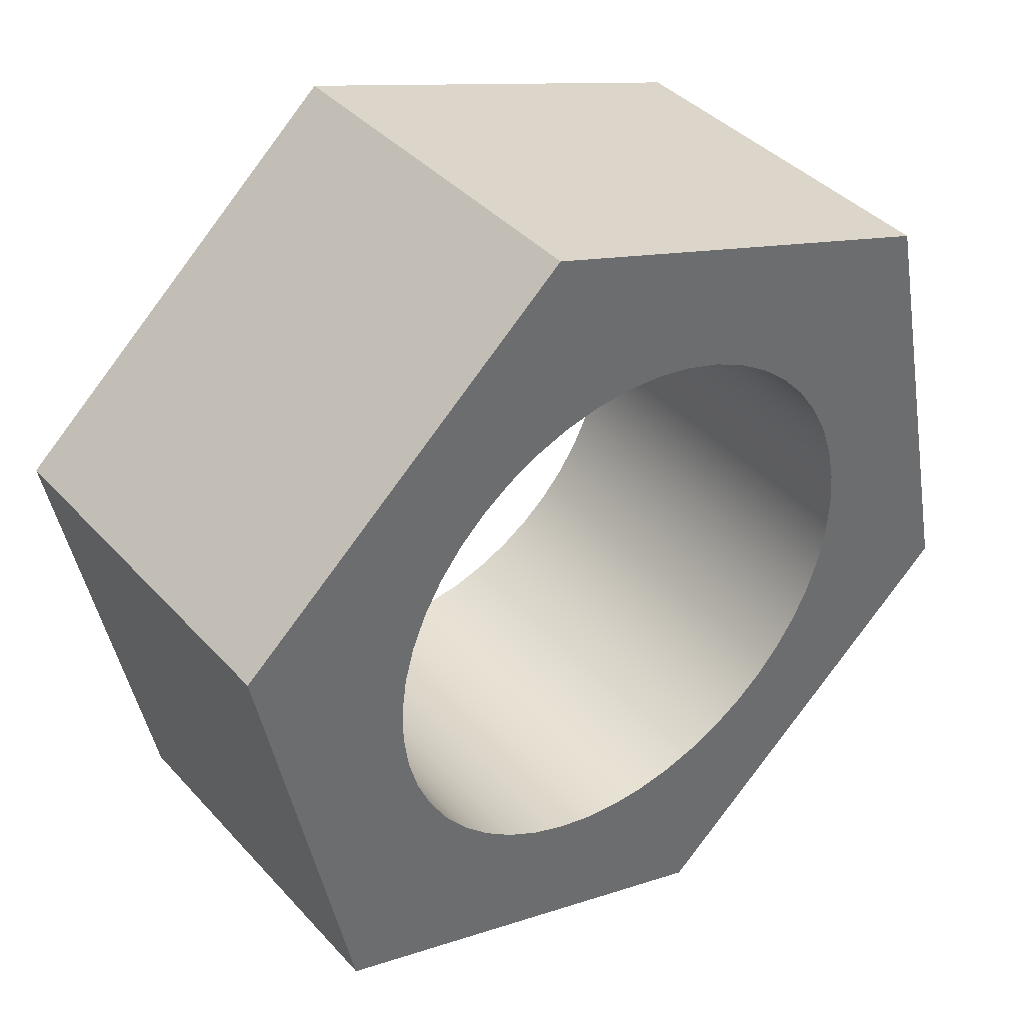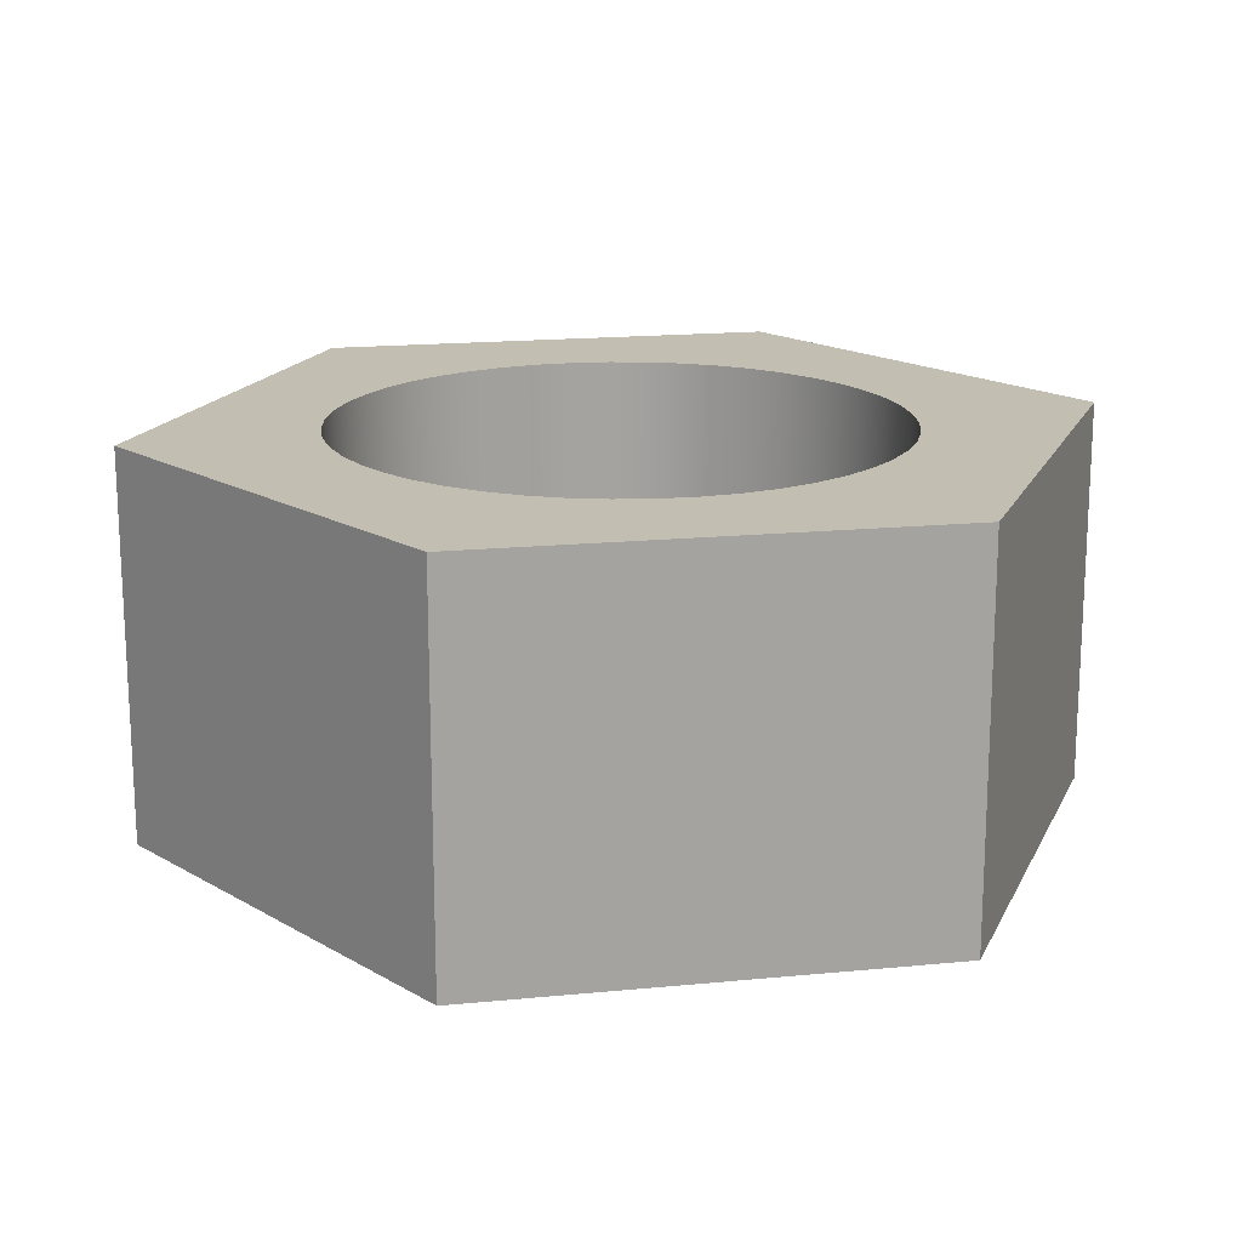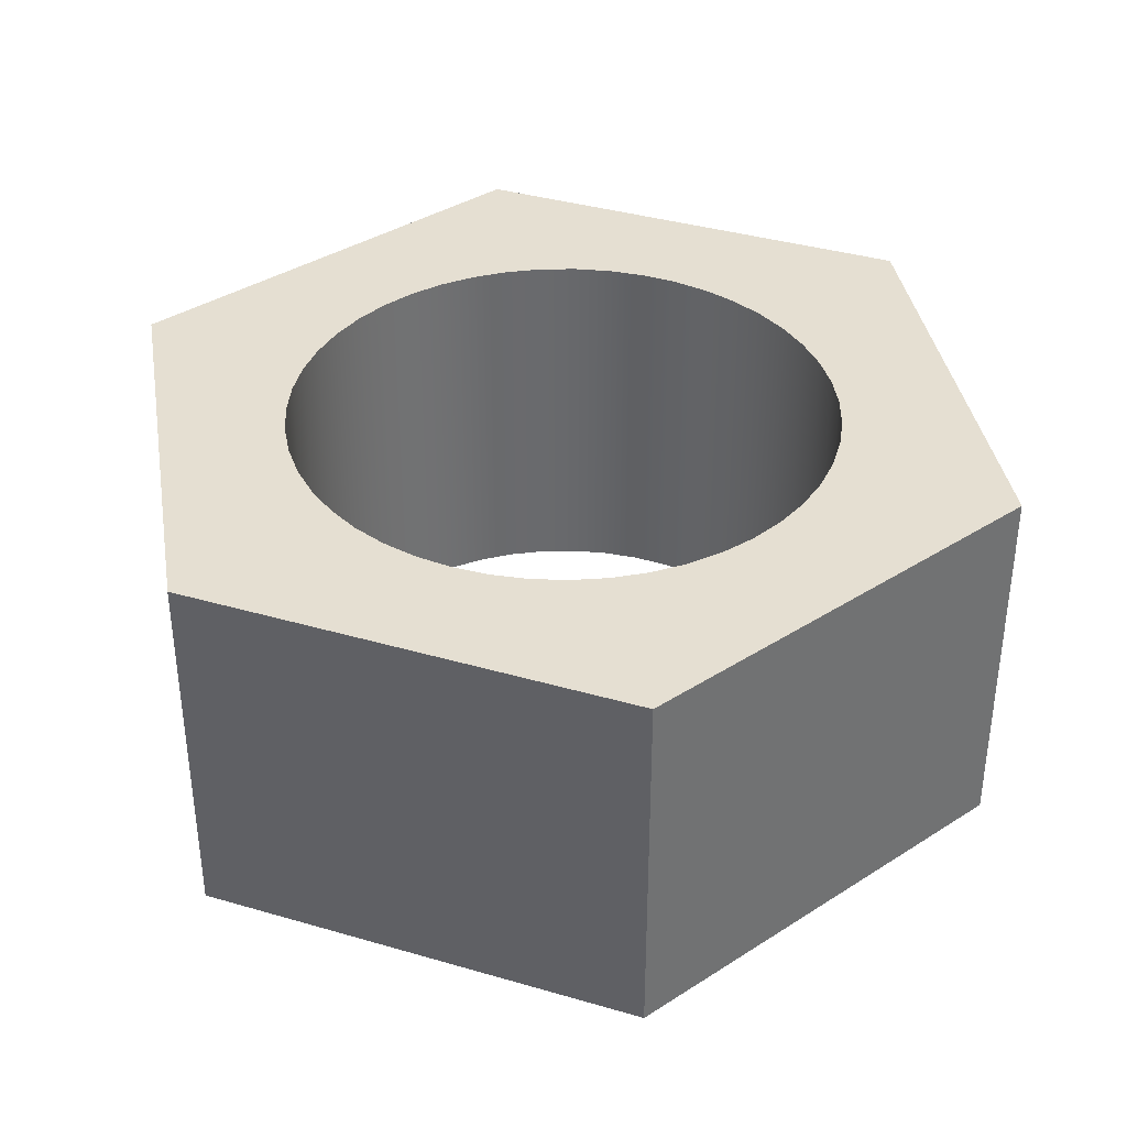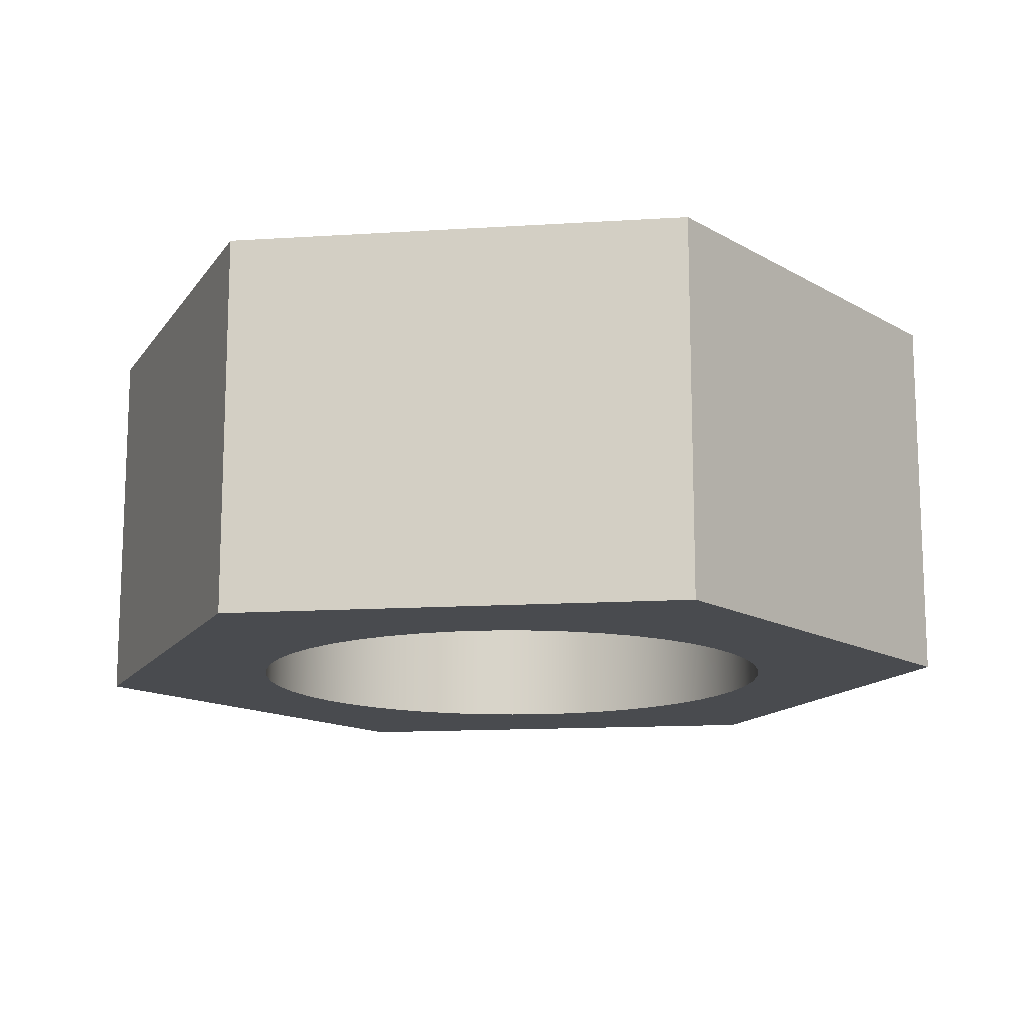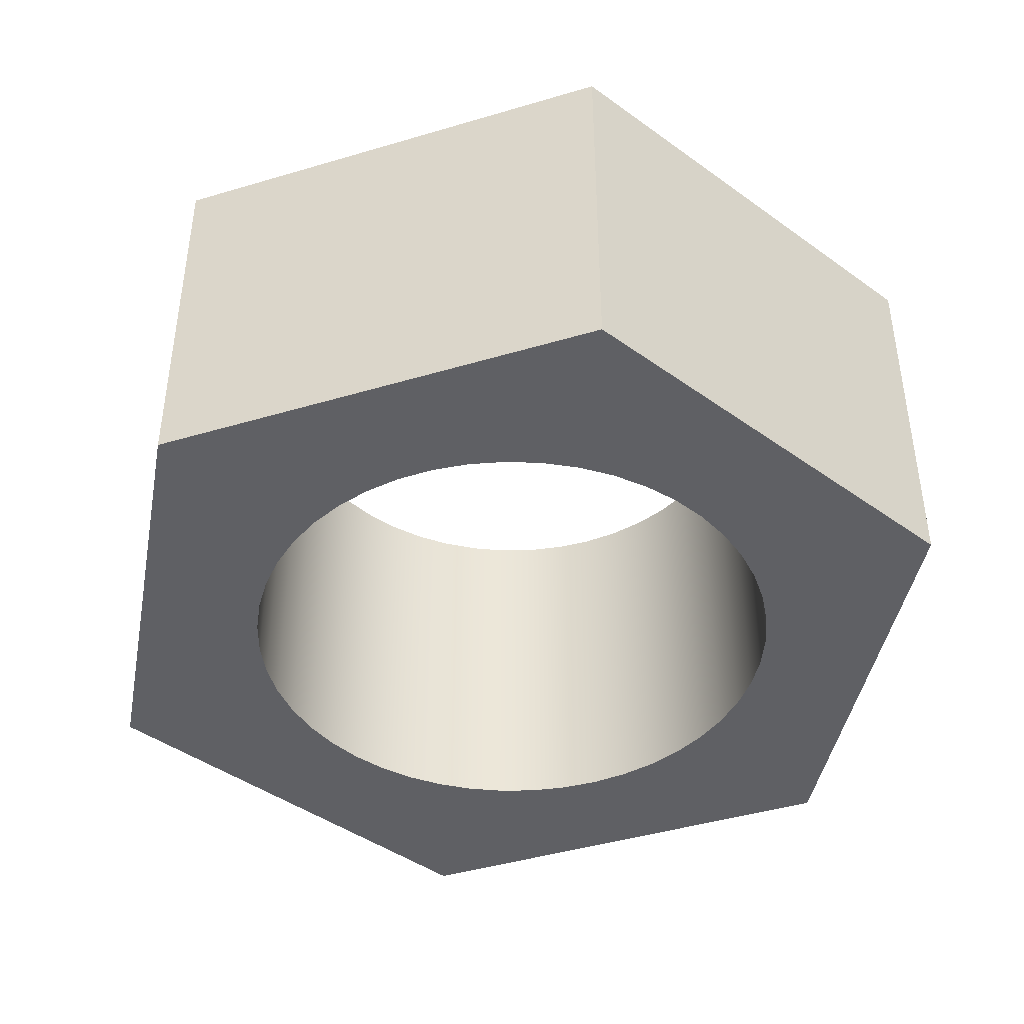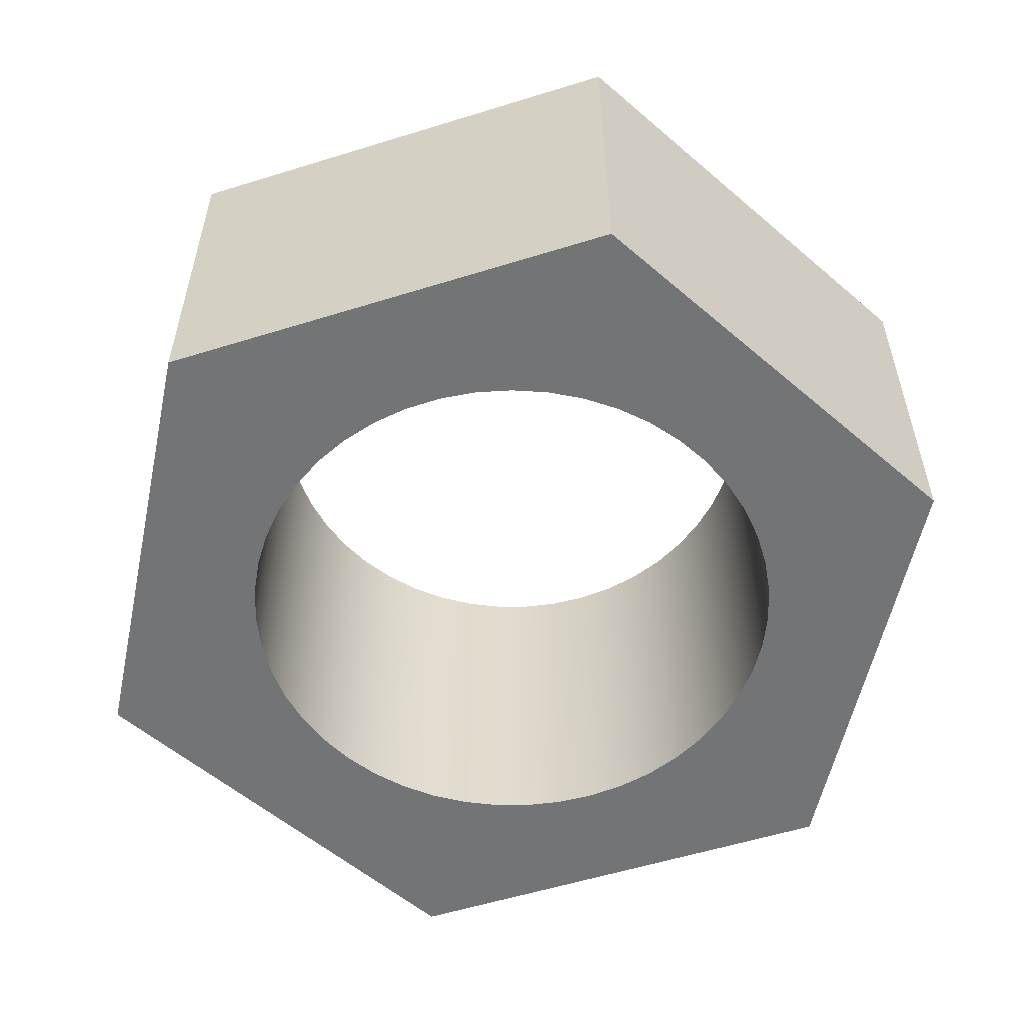
<metadata>
{"format":"obj","ext":"obj","renderer":"f3d","projection":"perspective","resolution":1024,"background":"white","views":[{"elev":39.4,"azim":142.7,"up":"+Y"},{"elev":17.3,"azim":-172.7,"up":"+Z"},{"elev":37.3,"azim":38.9,"up":"+Z"},{"elev":-14.0,"azim":-93.6,"up":"+Z"},{"elev":-43.3,"azim":-142.2,"up":"+Z"},{"elev":-56.1,"azim":-143.6,"up":"+Z"}]}
</metadata>
<code>
v -3.606 -4.416e-16 5
v -3.573 -0.4806 5
v -3.477 -0.9526 5
v -3.319 -1.408 5
v -3.102 -1.837 5
v -2.83 -2.235 5
v -2.507 -2.592 5
v -2.139 -2.903 5
v -1.733 -3.162 5
v -1.296 -3.365 5
v -0.8358 -3.507 5
v -0.3609 -3.587 5
v 0.1205 -3.604 5
v 0.5997 -3.555 5
v 1.068 -3.444 5
v 1.518 -3.271 5
v 1.94 -3.039 5
v 2.328 -2.753 5
v 2.674 -2.419 5
v 2.973 -2.041 5
v 3.218 -1.626 5
v 3.406 -1.183 5
v 3.533 -0.7182 5
v 3.597 -0.2408 5
v 3.597 0.2408 5
v 3.533 0.7182 5
v 3.406 1.183 5
v 3.218 1.626 5
v 2.973 2.041 5
v 2.674 2.419 5
v 2.328 2.753 5
v 1.94 3.039 5
v 1.518 3.271 5
v 1.068 3.444 5
v 0.5997 3.555 5
v 0.1205 3.604 5
v -0.3609 3.587 5
v -0.8358 3.507 5
v -1.296 3.365 5
v -1.733 3.162 5
v -2.139 2.903 5
v -2.507 2.592 5
v -2.83 2.235 5
v -3.102 1.837 5
v -3.319 1.408 5
v -3.477 0.9526 5
v -3.573 0.4806 5
v -3.606 -4.416e-16 0
v -3.573 0.4806 0
v -3.477 0.9526 0
v -3.319 1.408 0
v -3.102 1.837 0
v -2.83 2.235 0
v -2.507 2.592 0
v -2.139 2.903 0
v -1.733 3.162 0
v -1.296 3.365 0
v -0.8358 3.507 0
v -0.3609 3.587 0
v 0.1205 3.604 0
v 0.5997 3.555 0
v 1.068 3.444 0
v 1.518 3.271 0
v 1.94 3.039 0
v 2.328 2.753 0
v 2.674 2.419 0
v 2.973 2.041 0
v 3.218 1.626 0
v 3.406 1.183 0
v 3.533 0.7182 0
v 3.597 0.2408 0
v 3.597 -0.2408 0
v 3.533 -0.7182 0
v 3.406 -1.183 0
v 3.218 -1.626 0
v 2.973 -2.041 0
v 2.674 -2.419 0
v 2.328 -2.753 0
v 1.94 -3.039 0
v 1.518 -3.271 0
v 1.068 -3.444 0
v 0.5997 -3.555 0
v 0.1205 -3.604 0
v -0.3609 -3.587 0
v -0.8358 -3.507 0
v -1.296 -3.365 0
v -1.733 -3.162 0
v -2.139 -2.903 0
v -2.507 -2.592 0
v -2.83 -2.235 0
v -3.102 -1.837 0
v -3.319 -1.408 0
v -3.477 -0.9526 0
v -3.573 -0.4806 0
v -3.606 -4.416e-16 5
v -3.606 -4.416e-16 0
v -5.714 -1.897 0
v -1.214 -5.897 0
v -1.214 -5.897 5
v -5.714 -1.897 5
v -4.5 4 0
v -5.714 -1.897 0
v -5.714 -1.897 5
v -4.5 4 5
v 1.214 5.897 0
v -4.5 4 0
v -4.5 4 5
v 1.214 5.897 5
v 5.714 1.897 0
v 1.214 5.897 0
v 1.214 5.897 5
v 5.714 1.897 5
v 4.5 -4 0
v 5.714 1.897 0
v 5.714 1.897 5
v 4.5 -4 5
v -1.214 -5.897 0
v 4.5 -4 0
v 4.5 -4 5
v -1.214 -5.897 5
v -3.606 -4.416e-16 5
v -3.573 0.4806 5
v -3.477 0.9526 5
v -3.319 1.408 5
v -3.102 1.837 5
v -2.83 2.235 5
v -2.507 2.592 5
v -2.139 2.903 5
v -1.733 3.162 5
v -1.296 3.365 5
v -0.8358 3.507 5
v -0.3609 3.587 5
v 0.1205 3.604 5
v 0.5997 3.555 5
v 1.068 3.444 5
v 1.518 3.271 5
v 1.94 3.039 5
v 2.328 2.753 5
v 2.674 2.419 5
v 2.973 2.041 5
v 3.218 1.626 5
v 3.406 1.183 5
v 3.533 0.7182 5
v 3.597 0.2408 5
v 3.597 -0.2408 5
v 3.533 -0.7182 5
v 3.406 -1.183 5
v 3.218 -1.626 5
v 2.973 -2.041 5
v 2.674 -2.419 5
v 2.328 -2.753 5
v 1.94 -3.039 5
v 1.518 -3.271 5
v 1.068 -3.444 5
v 0.5997 -3.555 5
v 0.1205 -3.604 5
v -0.3609 -3.587 5
v -0.8358 -3.507 5
v -1.296 -3.365 5
v -1.733 -3.162 5
v -2.139 -2.903 5
v -2.507 -2.592 5
v -2.83 -2.235 5
v -3.102 -1.837 5
v -3.319 -1.408 5
v -3.477 -0.9526 5
v -3.573 -0.4806 5
v -1.214 -5.897 5
v 4.5 -4 5
v 5.714 1.897 5
v 1.214 5.897 5
v -4.5 4 5
v -5.714 -1.897 5
v -3.606 -4.416e-16 0
v -3.573 -0.4806 0
v -3.477 -0.9526 0
v -3.319 -1.408 0
v -3.102 -1.837 0
v -2.83 -2.235 0
v -2.507 -2.592 0
v -2.139 -2.903 0
v -1.733 -3.162 0
v -1.296 -3.365 0
v -0.8358 -3.507 0
v -0.3609 -3.587 0
v 0.1205 -3.604 0
v 0.5997 -3.555 0
v 1.068 -3.444 0
v 1.518 -3.271 0
v 1.94 -3.039 0
v 2.328 -2.753 0
v 2.674 -2.419 0
v 2.973 -2.041 0
v 3.218 -1.626 0
v 3.406 -1.183 0
v 3.533 -0.7182 0
v 3.597 -0.2408 0
v 3.597 0.2408 0
v 3.533 0.7182 0
v 3.406 1.183 0
v 3.218 1.626 0
v 2.973 2.041 0
v 2.674 2.419 0
v 2.328 2.753 0
v 1.94 3.039 0
v 1.518 3.271 0
v 1.068 3.444 0
v 0.5997 3.555 0
v 0.1205 3.604 0
v -0.3609 3.587 0
v -0.8358 3.507 0
v -1.296 3.365 0
v -1.733 3.162 0
v -2.139 2.903 0
v -2.507 2.592 0
v -2.83 2.235 0
v -3.102 1.837 0
v -3.319 1.408 0
v -3.477 0.9526 0
v -3.573 0.4806 0
v 4.5 -4 0
v -1.214 -5.897 0
v -5.714 -1.897 0
v -4.5 4 0
v 1.214 5.897 0
v 5.714 1.897 0
g 804484ec-e2fe-11ea-a146-54bf646e7e1f
f 2 94 1
f 1 94 96
f 95 48 47
f 47 48 49
f 47 49 50
f 2 3 94
f 94 3 93
f 93 3 4
f 93 4 92
f 92 4 5
f 92 5 91
f 91 5 6
f 91 6 90
f 90 6 7
f 90 7 89
f 89 7 8
f 89 8 88
f 88 8 9
f 88 9 87
f 87 9 10
f 87 10 86
f 86 10 11
f 86 11 85
f 85 11 12
f 85 12 84
f 84 12 13
f 84 13 83
f 83 13 14
f 83 14 82
f 82 14 15
f 82 15 81
f 81 15 16
f 81 16 80
f 80 16 17
f 80 17 79
f 79 17 18
f 79 18 78
f 78 18 19
f 78 19 77
f 77 19 20
f 77 20 76
f 76 20 21
f 76 21 75
f 75 21 22
f 75 22 74
f 74 22 23
f 74 23 73
f 73 23 24
f 73 24 72
f 72 24 25
f 72 25 71
f 71 25 26
f 71 26 70
f 70 26 27
f 70 27 69
f 69 27 28
f 69 28 68
f 68 28 29
f 68 29 67
f 67 29 30
f 67 30 66
f 66 30 31
f 66 31 65
f 65 31 32
f 65 32 64
f 64 32 33
f 64 33 63
f 63 33 34
f 63 34 62
f 62 34 35
f 62 35 61
f 61 35 36
f 61 36 60
f 60 36 37
f 60 37 59
f 59 37 38
f 59 38 58
f 58 38 39
f 58 39 57
f 57 39 40
f 57 40 56
f 56 40 41
f 56 41 55
f 55 41 42
f 55 42 54
f 54 42 43
f 54 43 53
f 53 43 44
f 53 44 52
f 52 44 45
f 52 45 51
f 51 45 46
f 51 46 50
f 50 46 47
g 804484ed-e2fe-11ea-bc4f-54bf646e7e1f
f 97 98 100
f 100 98 99
g 8044abdc-e2fe-11ea-8777-54bf646e7e1f
f 101 102 104
f 104 102 103
g 8044d30a-e2fe-11ea-8b2c-54bf646e7e1f
f 105 106 108
f 108 106 107
g 8044fa34-e2fe-11ea-82c4-54bf646e7e1f
f 109 110 112
f 112 110 111
g 8045212c-e2fe-11ea-85ee-54bf646e7e1f
f 113 114 116
f 116 114 115
g 8045483e-e2fe-11ea-841f-54bf646e7e1f
f 117 118 120
f 120 118 119
g 8045965c-e2fe-11ea-b990-54bf646e7e1f
f 167 121 173
f 173 121 122
f 173 122 172
f 172 122 123
f 172 123 124
f 124 125 172
f 172 125 126
f 172 126 127
f 127 128 172
f 172 128 129
f 172 129 130
f 172 130 171
f 171 130 131
f 171 131 132
f 132 133 171
f 171 133 134
f 171 134 135
f 135 136 171
f 171 136 137
f 171 137 138
f 171 138 170
f 170 138 139
f 170 139 140
f 140 141 170
f 170 141 142
f 170 142 143
f 143 144 170
f 170 144 145
f 170 145 146
f 170 146 169
f 169 146 147
f 169 147 148
f 148 149 169
f 169 149 150
f 169 150 151
f 151 152 169
f 169 152 153
f 169 153 154
f 169 154 168
f 168 154 155
f 168 155 156
f 156 157 168
f 168 157 158
f 168 158 159
f 159 160 168
f 168 160 161
f 168 161 162
f 168 162 173
f 173 162 163
f 173 163 164
f 164 165 173
f 173 165 166
f 173 166 167
g 8045e45a-e2fe-11ea-8bf2-54bf646e7e1f
f 220 174 223
f 223 174 175
f 223 175 176
f 176 177 223
f 223 177 178
f 223 178 179
f 179 180 223
f 223 180 222
f 222 180 181
f 222 181 182
f 182 183 222
f 222 183 184
f 222 184 185
f 185 186 222
f 222 186 187
f 222 187 188
f 222 188 221
f 221 188 189
f 221 189 190
f 190 191 221
f 221 191 192
f 221 192 193
f 193 194 221
f 221 194 195
f 221 195 196
f 221 196 226
f 226 196 197
f 226 197 198
f 198 199 226
f 226 199 200
f 226 200 201
f 201 202 226
f 226 202 203
f 226 203 204
f 226 204 225
f 225 204 205
f 225 205 206
f 206 207 225
f 225 207 208
f 225 208 209
f 209 210 225
f 225 210 211
f 225 211 212
f 225 212 224
f 224 212 213
f 224 213 214
f 214 215 224
f 224 215 216
f 224 216 217
f 217 218 224
f 224 218 219
f 224 219 220
f 224 220 223

</code>
